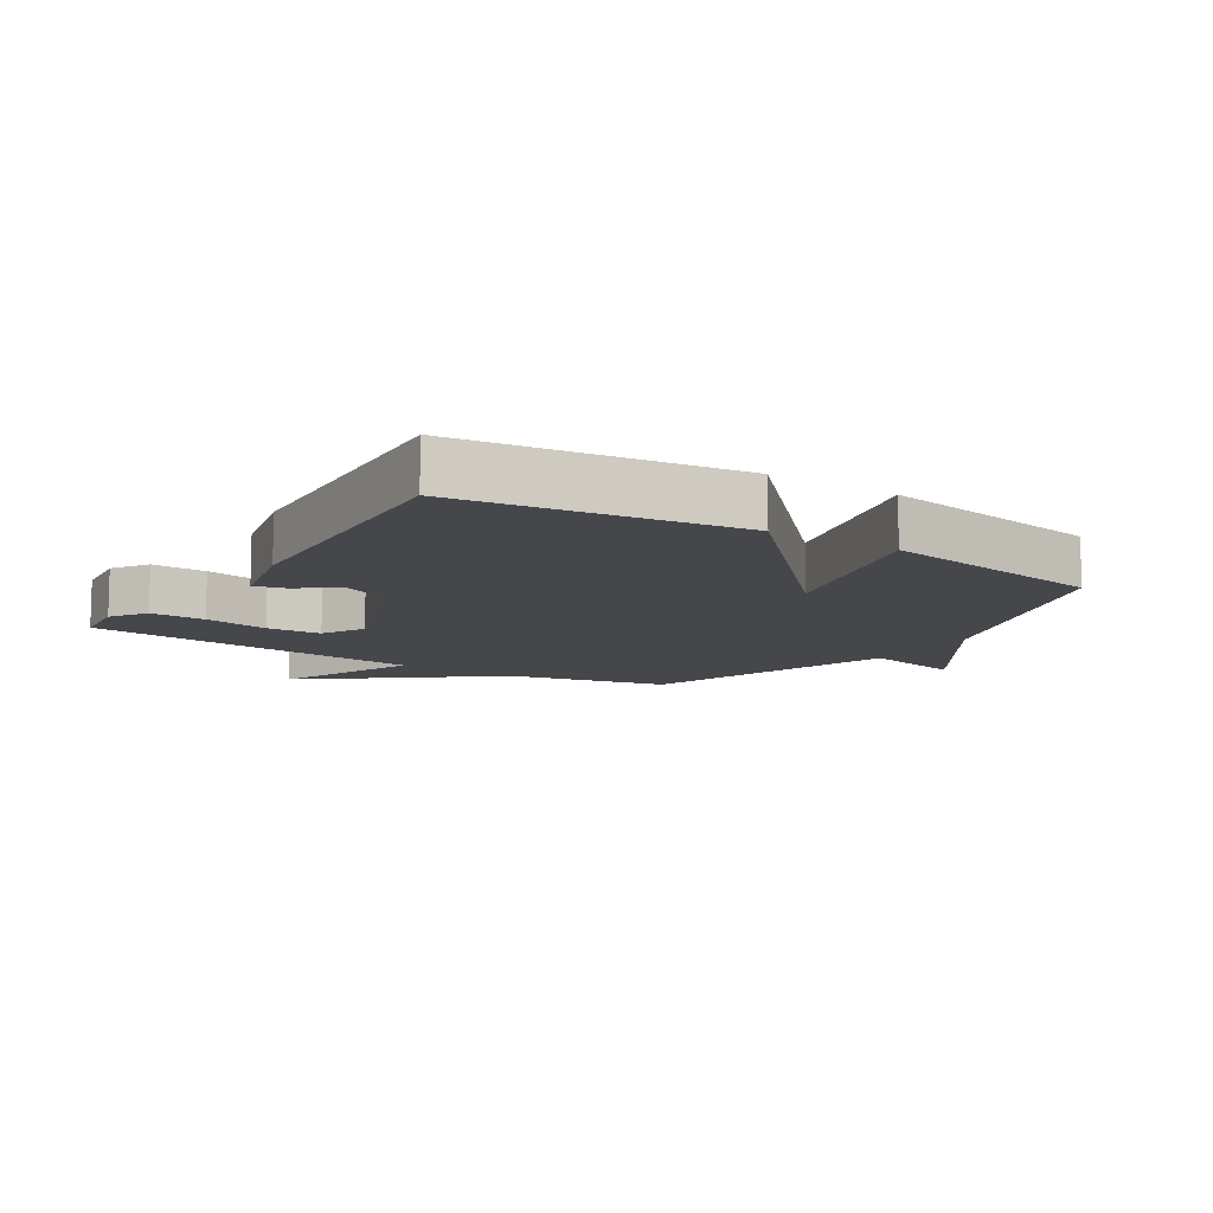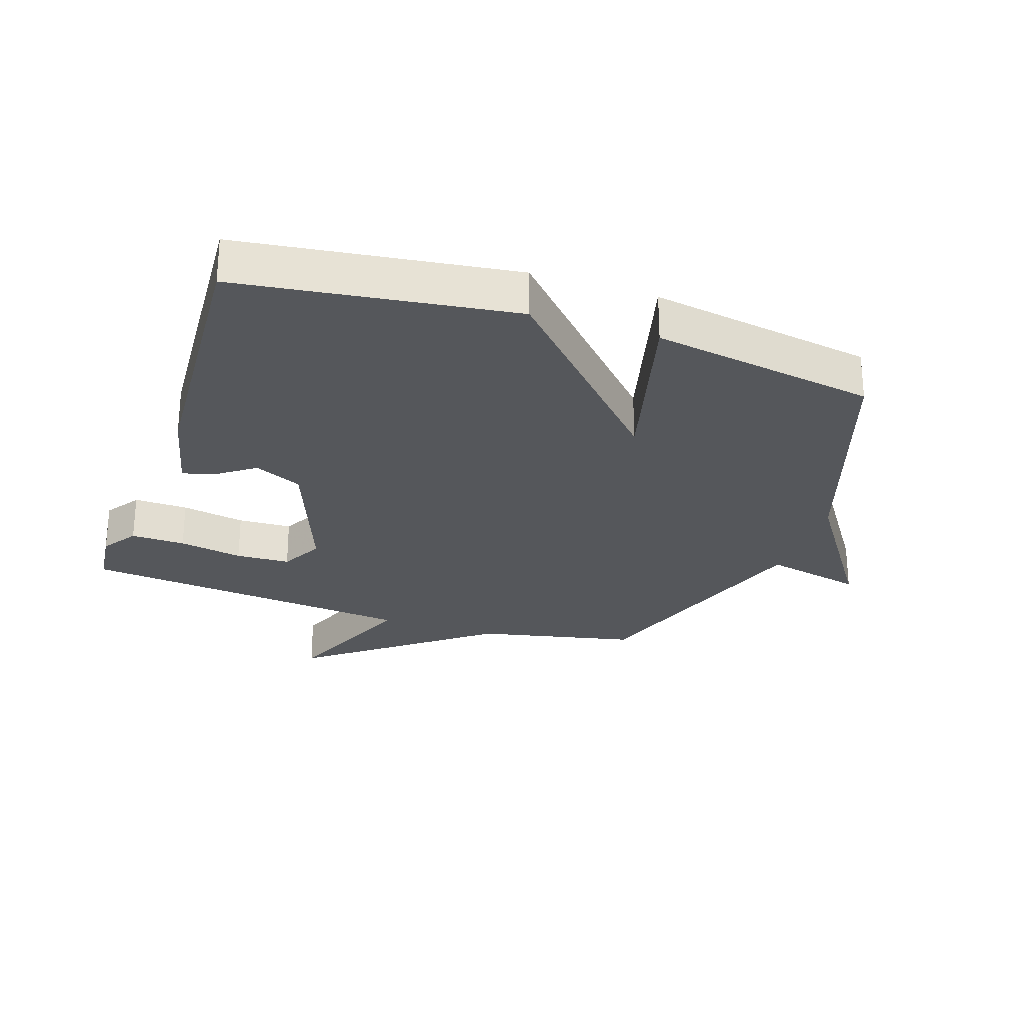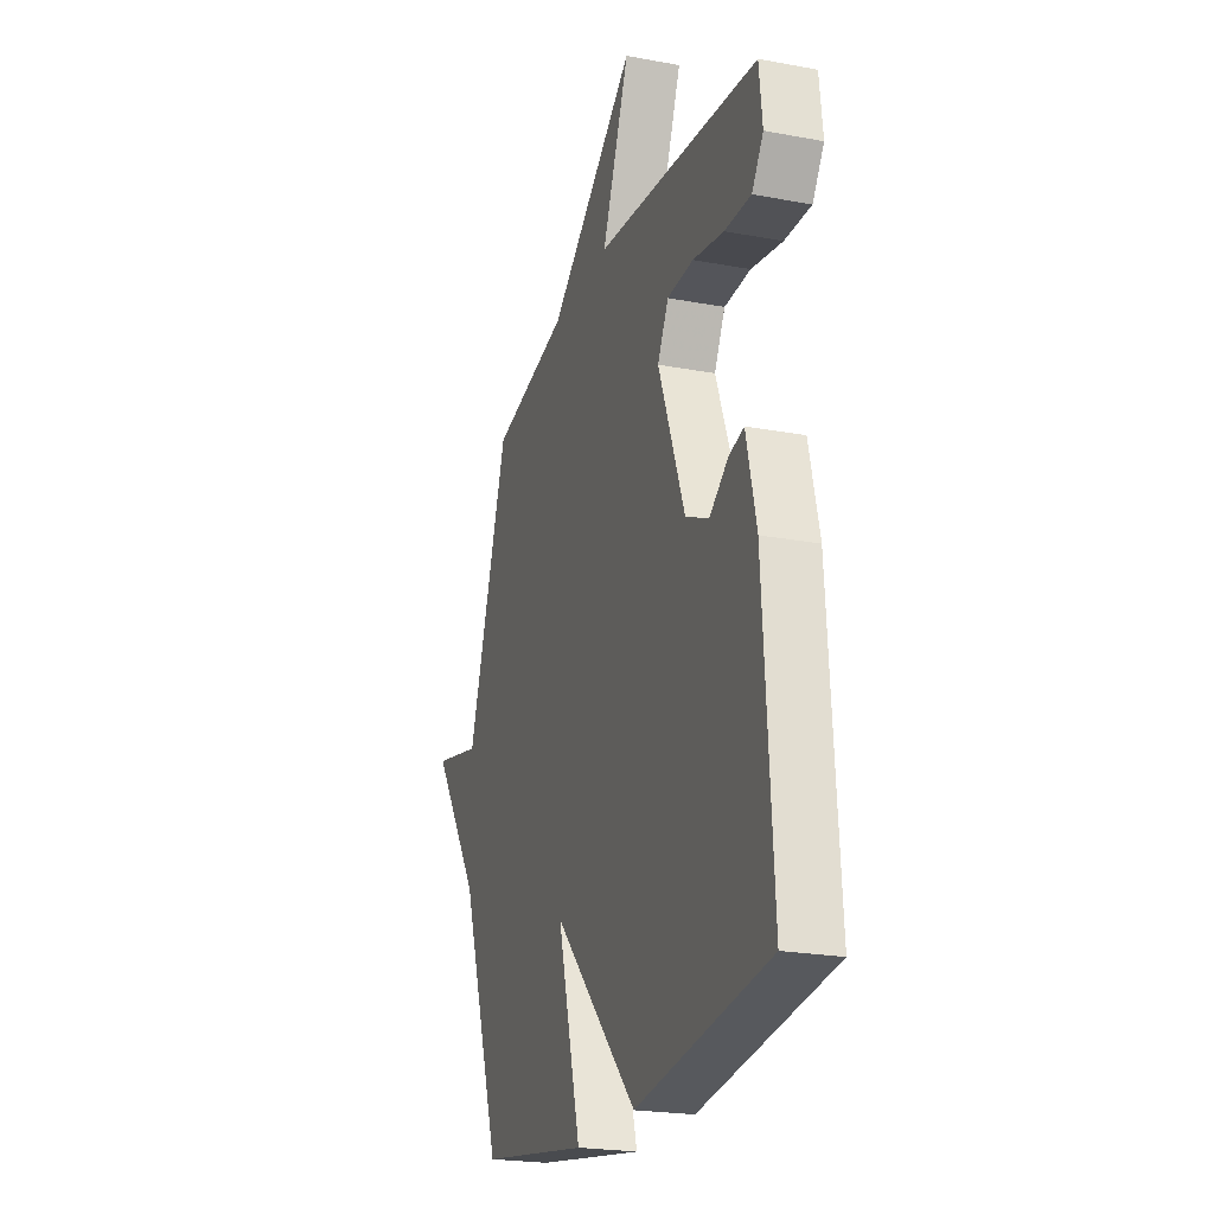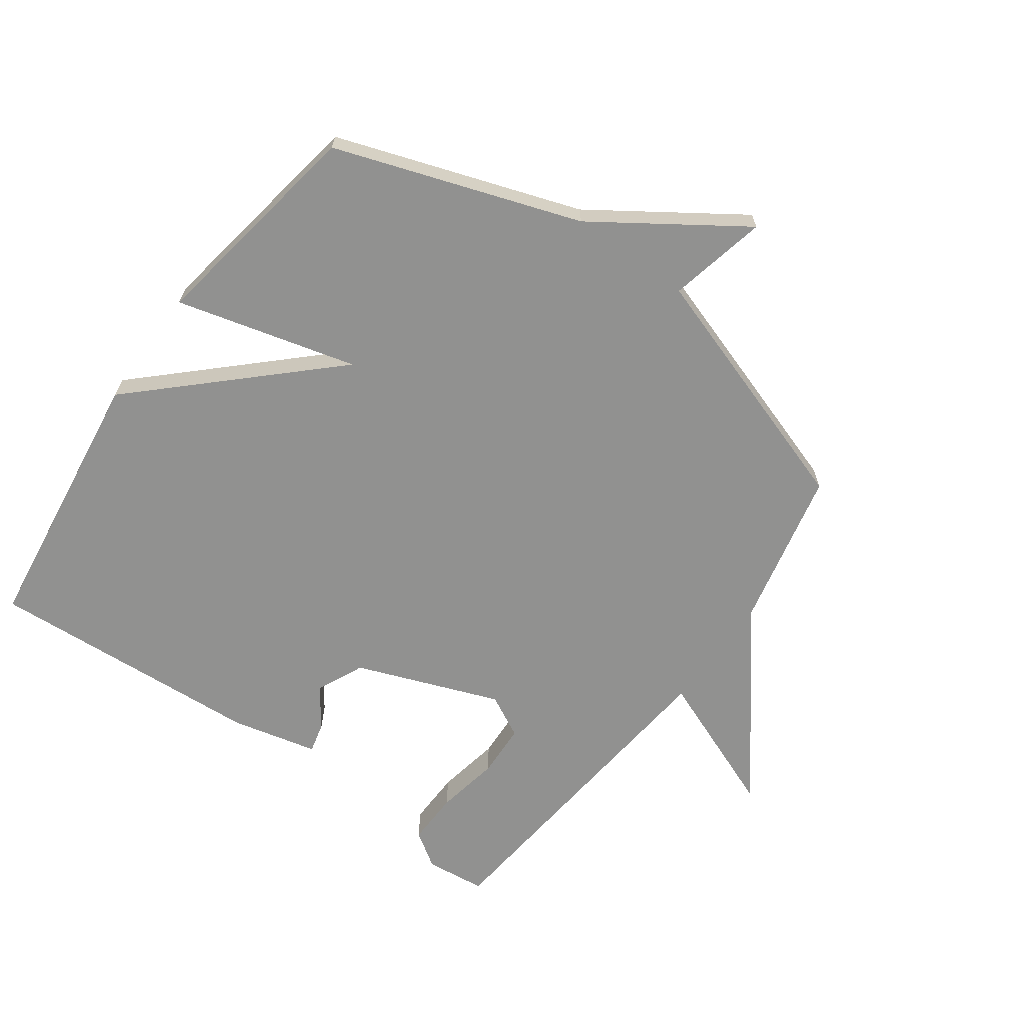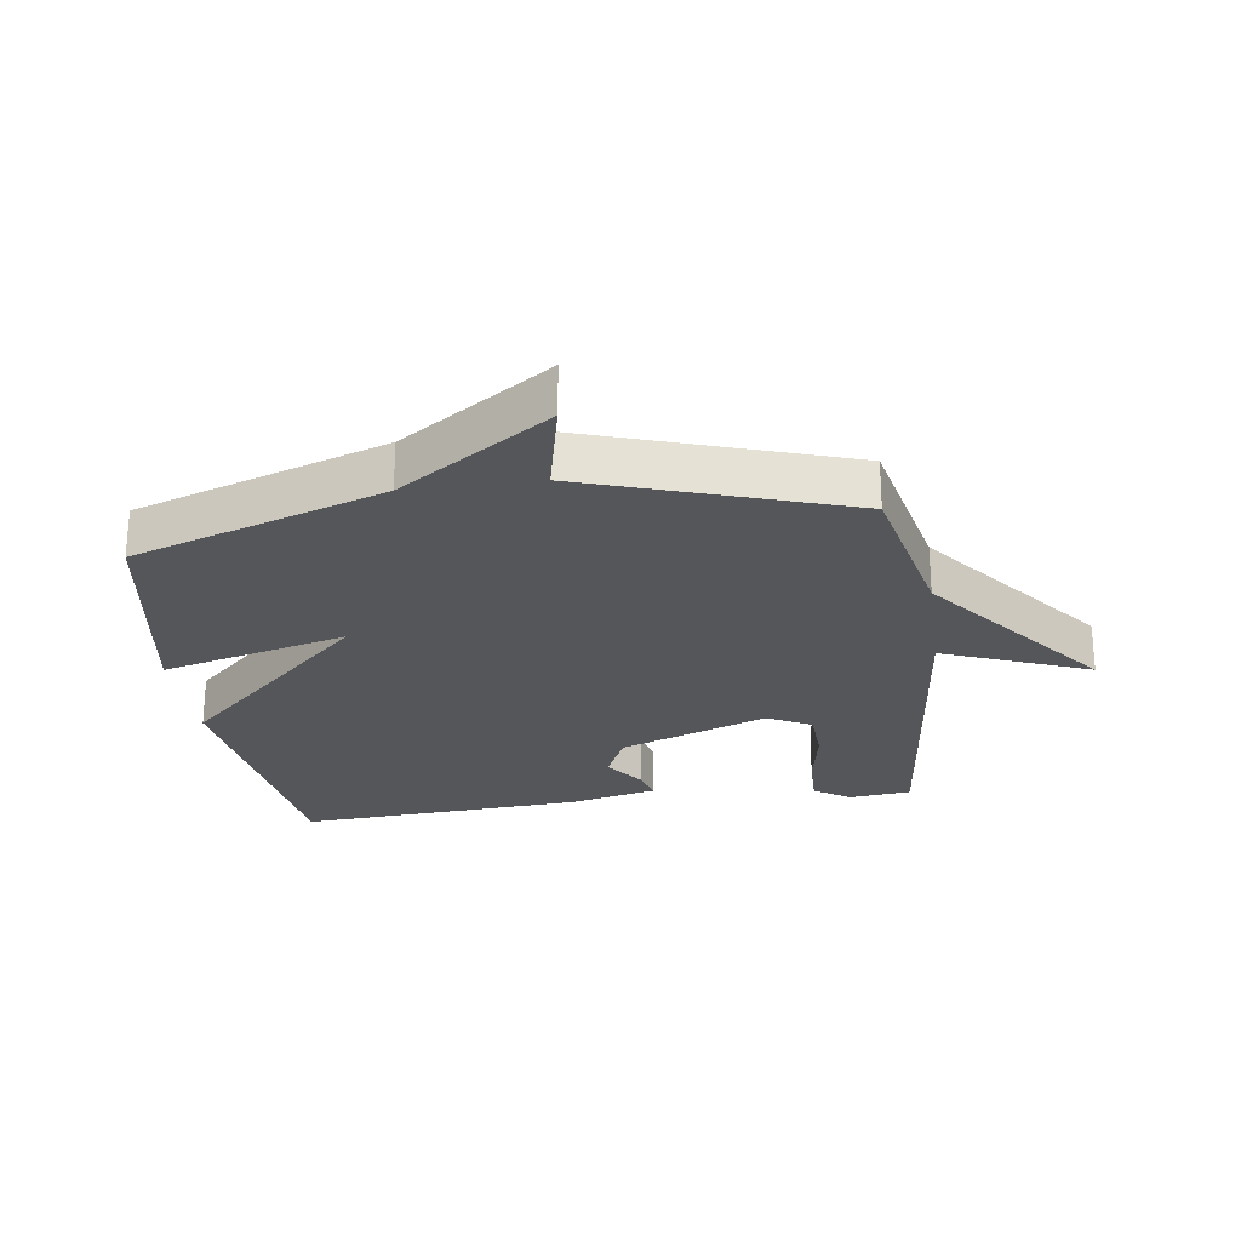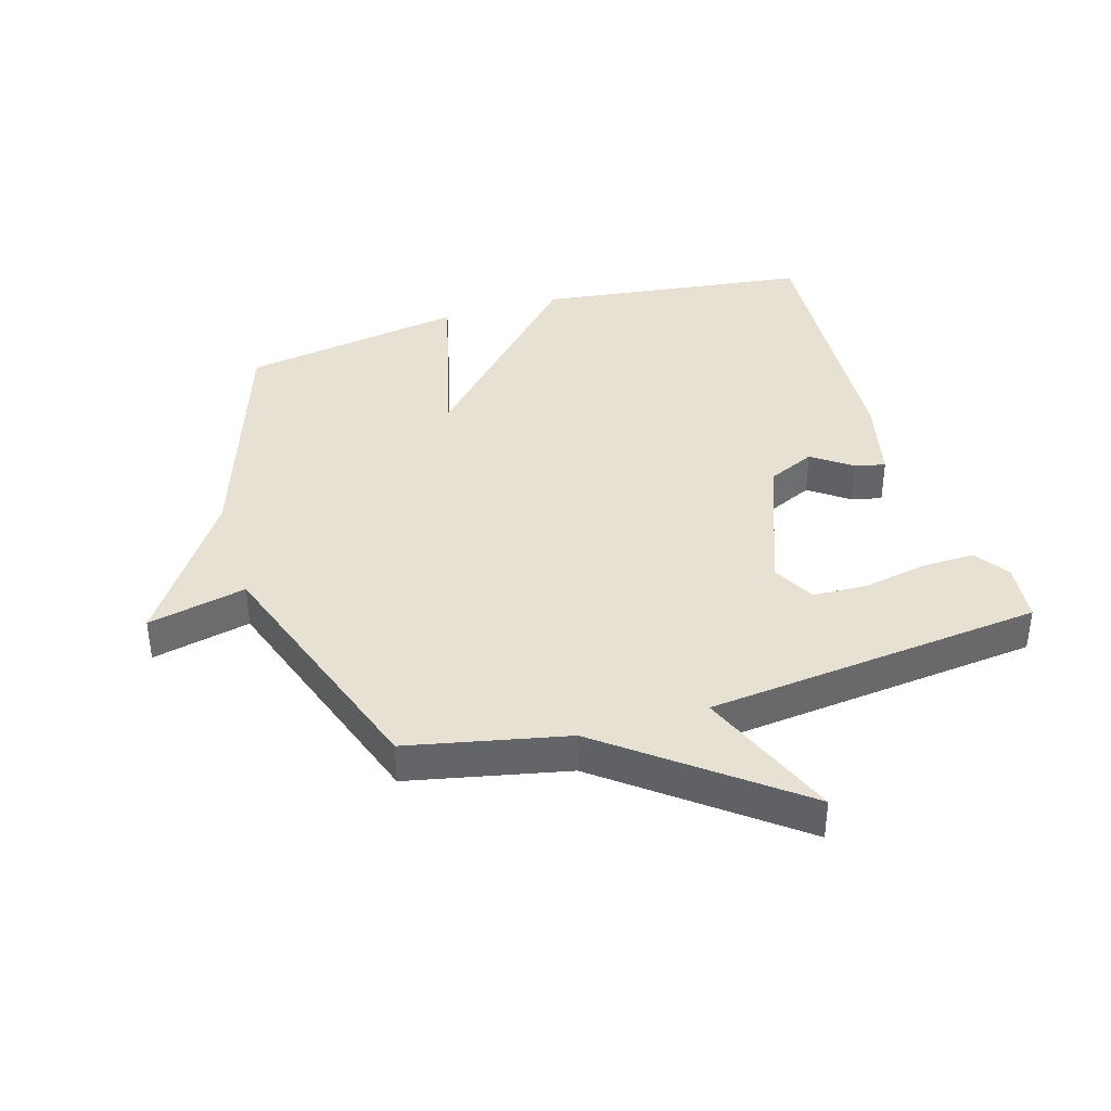
<metadata>
{"format":"obj","ext":"obj","renderer":"f3d","projection":"perspective","resolution":1024,"background":"white","views":[{"elev":-10.6,"azim":147.3,"up":"+Y"},{"elev":-26.5,"azim":161.2,"up":"+Y"},{"elev":-22.5,"azim":72.1,"up":"+Z"},{"elev":-66.0,"azim":-125.9,"up":"+Y"},{"elev":-25.2,"azim":-82.1,"up":"+Y"},{"elev":38.9,"azim":-17.1,"up":"+Y"}]}
</metadata>
<code>
v -0.5 0.07 0.5
v -0.244 0.07 0.556
v 0.047 0.07 0.785
v -0.044 0.07 0.556
v 0.5 0.07 0.5
v 0.511 0.07 0.403
v 0.473 0.07 0.346
v 0.386 0.07 0.348
v 0.283 0.07 0.367
v 0.196 0.07 0.363
v 0.16 0.07 0.294
v 0.248 0.07 0.063
v 0.325 0.07 0.028
v 0.388 0.07 0.074
v 0.437 0.07 0.086
v 0.47 0.07 -0.053
v 0.5 0.07 -0.5
v 0.061 0.07 -0.559
v -0.216 0.07 -0.268
v -0.139 0.07 -0.559
v -0.5 0.07 -0.5
v -0.635 0.07 -0.107
v -0.794 0.07 0.128
v -0.635 0.07 0.093
v -0.5 0 0.5
v -0.244 0 0.556
v 0.047 0 0.785
v -0.044 0 0.556
v 0.5 0 0.5
v 0.511 0 0.403
v 0.473 0 0.346
v 0.386 0 0.348
v 0.283 0 0.367
v 0.196 0 0.363
v 0.16 0 0.294
v 0.248 0 0.063
v 0.325 0 0.028
v 0.388 0 0.074
v 0.437 0 0.086
v 0.47 0 -0.053
v 0.5 0 -0.5
v 0.061 0 -0.559
v -0.216 0 -0.268
v -0.139 0 -0.559
v -0.5 0 -0.5
v -0.635 0 -0.107
v -0.794 0 0.128
v -0.635 0 0.093
f 22 23 24
f 22 24 1
f 21 22 1
f 20 21 1
f 19 20 1
f 18 19 1 2
f 16 17 18
f 15 16 18
f 14 15 18
f 13 14 18
f 12 13 18
f 11 12 18 2
f 10 11 2
f 9 10 2
f 8 9 2
f 7 8 2
f 6 7 2
f 5 6 2
f 4 5 2
f 2 3 4
f 48 47 46
f 25 48 46
f 25 46 45
f 25 45 44
f 25 44 43
f 26 25 43 42
f 42 41 40
f 42 40 39
f 42 39 38
f 42 38 37
f 42 37 36
f 26 42 36 35
f 26 35 34
f 26 34 33
f 26 33 32
f 26 32 31
f 26 31 30
f 26 30 29
f 26 29 28
f 28 27 26
f 1 25 26 2
f 2 26 27 3
f 3 27 28 4
f 4 28 29 5
f 5 29 30 6
f 6 30 31 7
f 7 31 32 8
f 8 32 33 9
f 9 33 34 10
f 10 34 35 11
f 11 35 36 12
f 12 36 37 13
f 13 37 38 14
f 14 38 39 15
f 15 39 40 16
f 16 40 41 17
f 17 41 42 18
f 18 42 43 19
f 19 43 44 20
f 20 44 45 21
f 21 45 46 22
f 22 46 47 23
f 23 47 48 24
f 24 48 25 1

</code>
